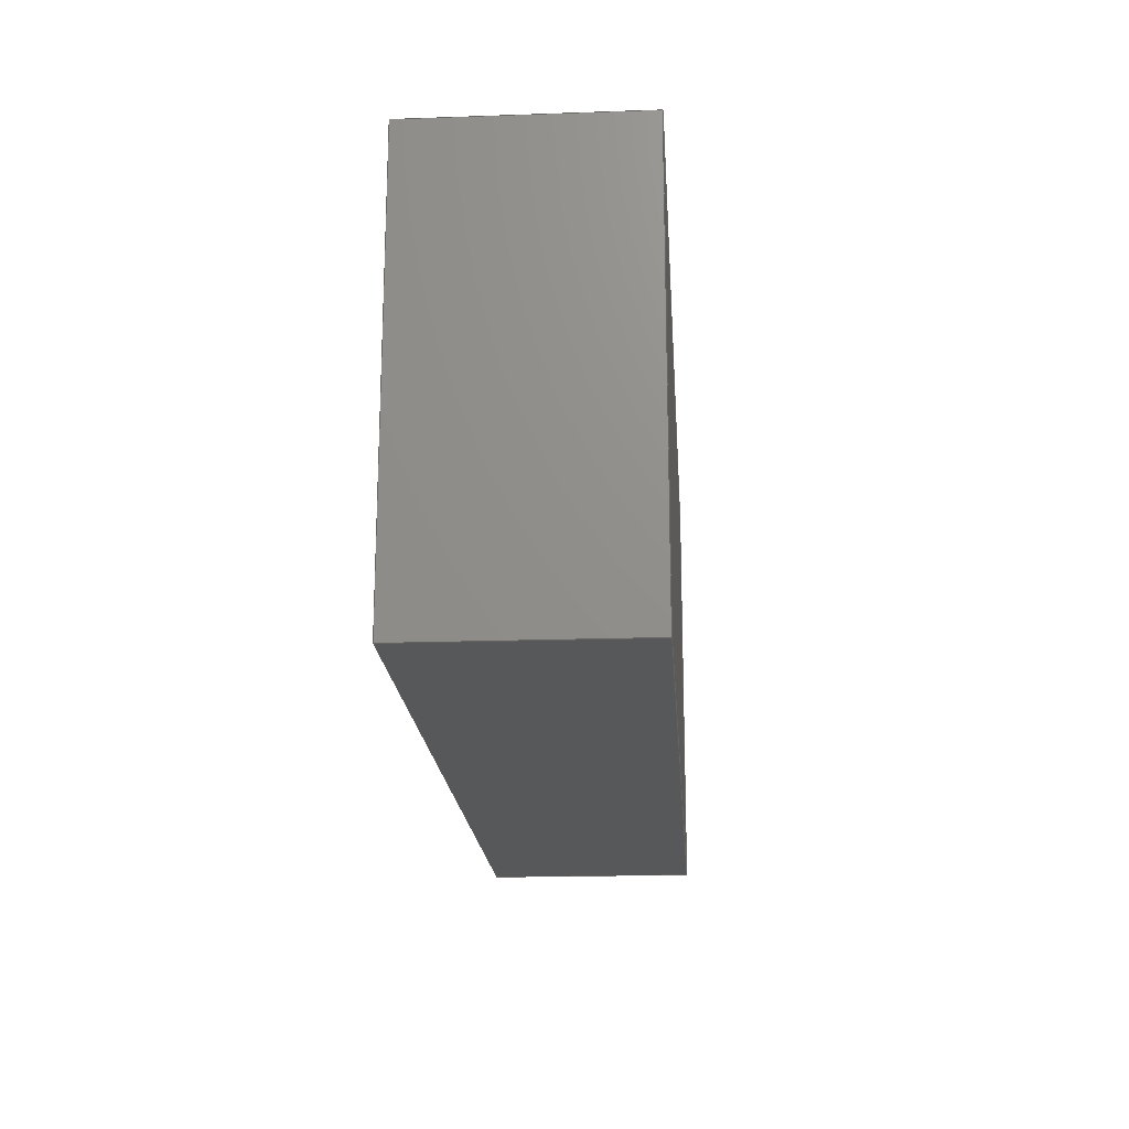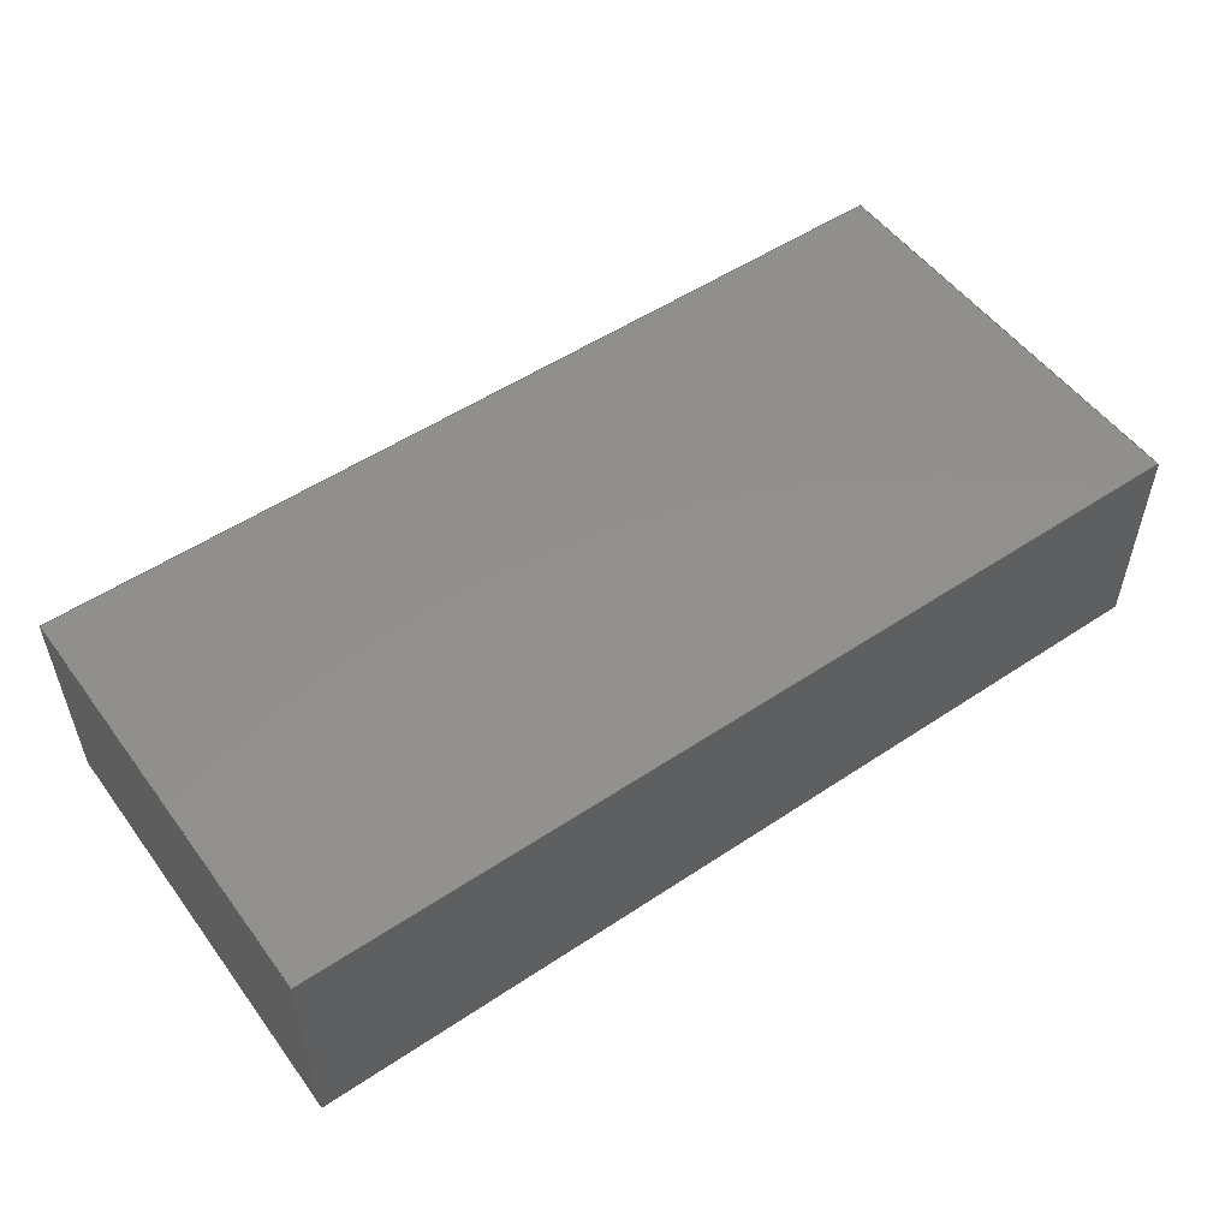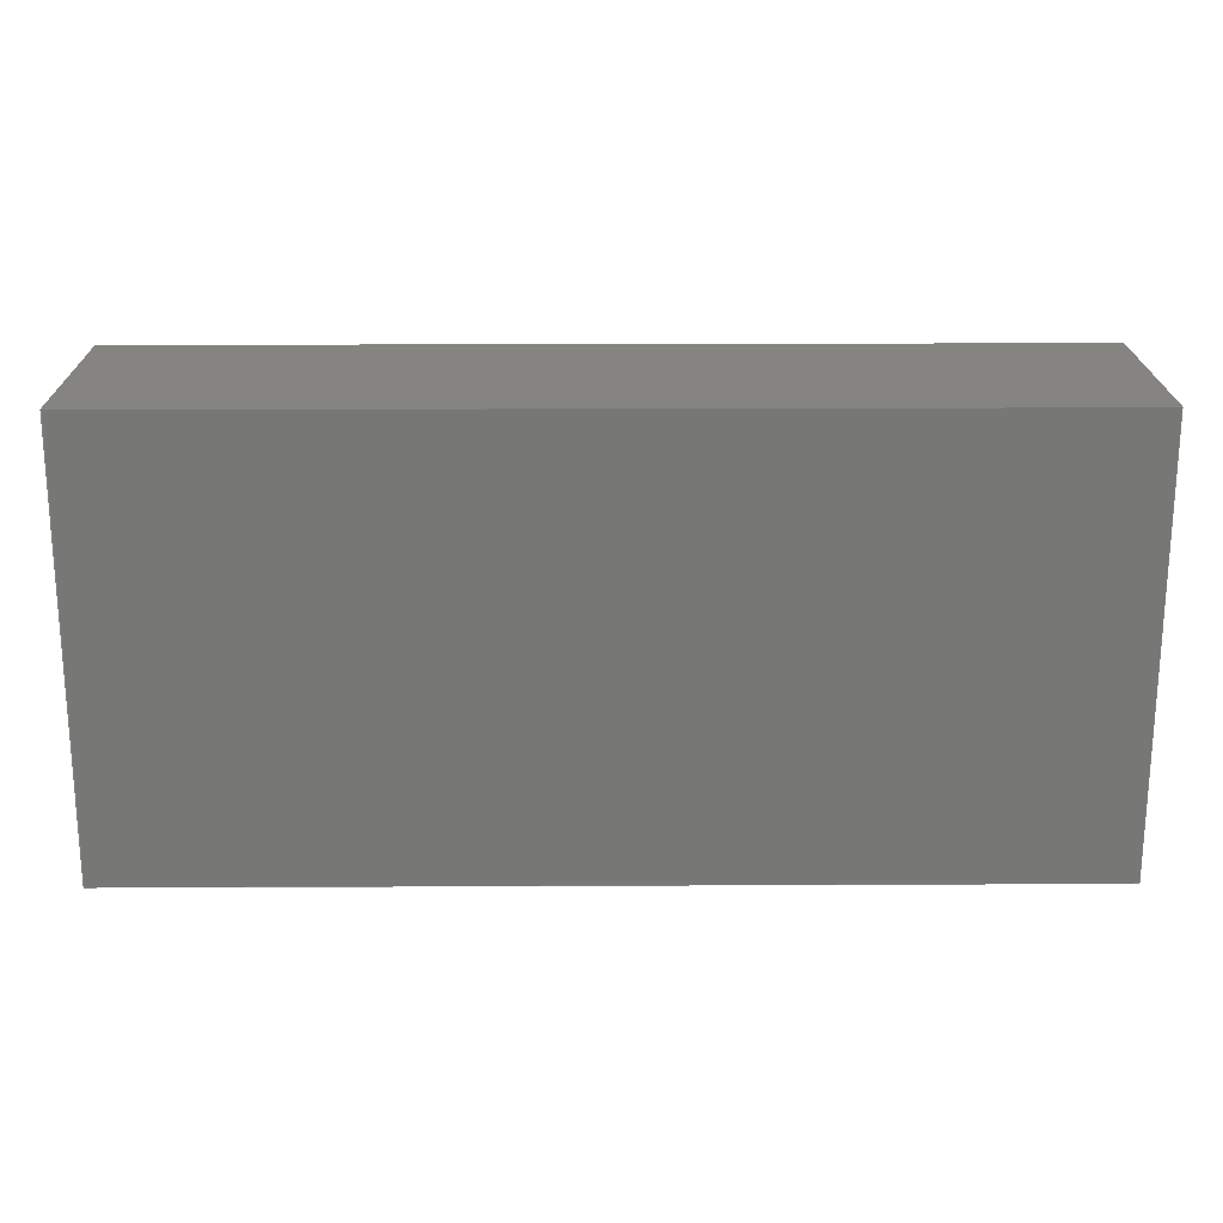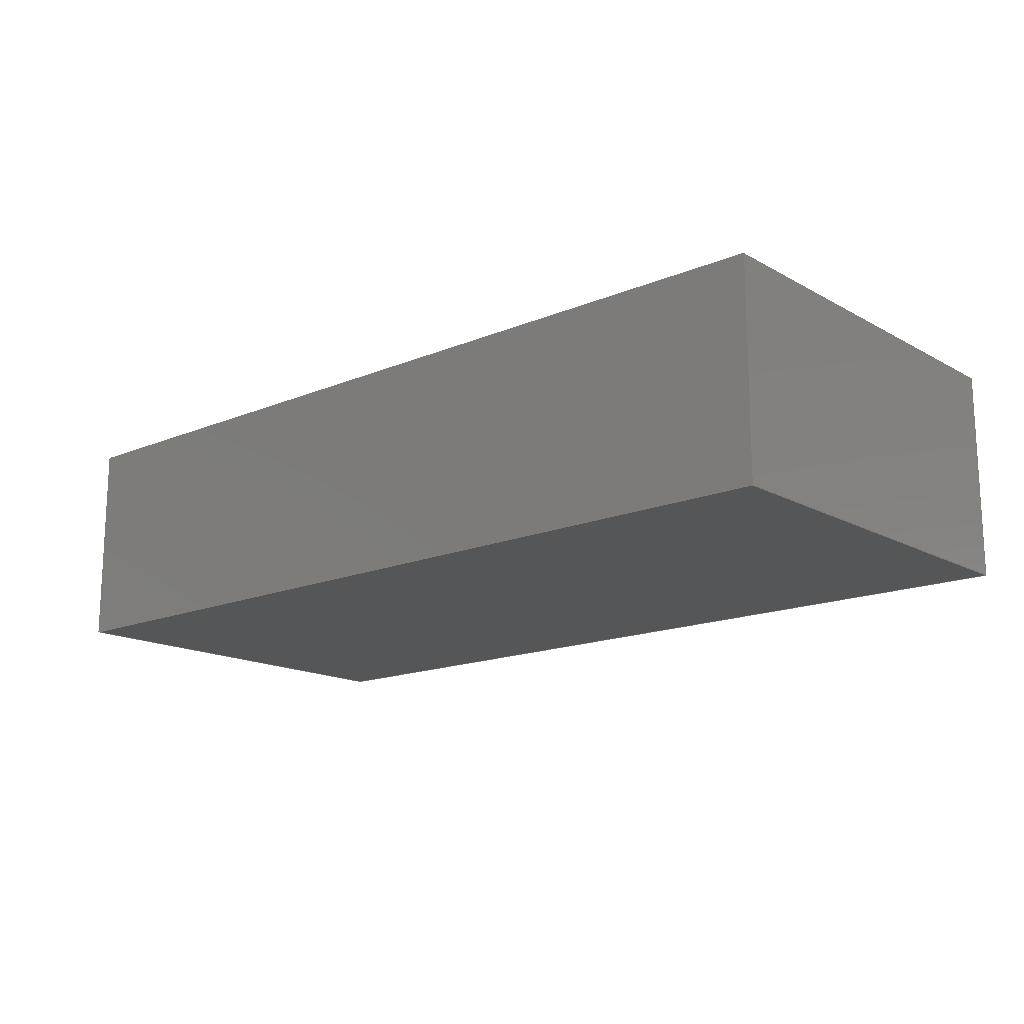
<metadata>
{"format":"step","ext":"step","renderer":"f3d","projection":"perspective","resolution":1024,"background":"white","views":[{"elev":-18.9,"azim":93.8,"up":"+Z"},{"elev":52.8,"azim":-35.6,"up":"+Y"},{"elev":20.4,"azim":179.5,"up":"+Z"},{"elev":-15.8,"azim":41.1,"up":"+Y"}]}
</metadata>
<code>
ISO-10303-21;
DATA;
#1 = EDGE_LOOP ( 'NONE', ( #167, #106, #113, #141 ) ) ;
#2 = DIRECTION ( 'NONE',  ( -0, -0, 1 ) ) ;
#3 = ORIENTED_EDGE ( 'NONE', *, *, #178, .F. ) ;
#4 = CARTESIAN_POINT ( 'NONE',  ( -15, 7, 7 ) ) ;
#5 = EDGE_CURVE ( 'NONE', #83, #29, #103, .T. ) ;
#6 = CARTESIAN_POINT ( 'NONE',  ( 15, 7, -7 ) ) ;
#7 = CARTESIAN_POINT ( 'NONE',  ( -15, 7, 7 ) ) ;
#8 =( LENGTH_UNIT ( ) NAMED_UNIT ( * ) SI_UNIT ( .MILLI., .METRE. ) );
#9 = DIRECTION ( 'NONE',  ( 1, 0, 0 ) ) ;
#10 = VECTOR ( 'NONE', #39, 1000 ) ;
#11 = ADVANCED_FACE ( 'NONE', ( #97 ), #185, .T. ) ;
#12 = EDGE_CURVE ( 'NONE', #117, #64, #13, .T. ) ;
#13 = LINE ( 'NONE', #32, #28 ) ;
#14 = SHAPE_DEFINITION_REPRESENTATION ( #41, #47 ) ;
#15 = VECTOR ( 'NONE', #129, 1000 ) ;
#16 = DIRECTION ( 'NONE',  ( 0, -1, 0 ) ) ;
#17 = CARTESIAN_POINT ( 'NONE',  ( -15, 7, -7 ) ) ;
#18 = PRESENTATION_LAYER_ASSIGNMENT (  '', '', ( #116 ) ) ;
#19 = VECTOR ( 'NONE', #108, 1000 ) ;
#20 = MANIFOLD_SOLID_BREP ( 'Boss-Extrude1', #35 ) ;
#21 = VECTOR ( 'NONE', #23, 1000 ) ;
#22 = EDGE_LOOP ( 'NONE', ( #121, #162, #30, #105 ) ) ;
#23 = DIRECTION ( 'NONE',  ( -0, -0, 1 ) ) ;
#24 = CARTESIAN_POINT ( 'NONE',  ( 15, 7, 7 ) ) ;
#25 = CARTESIAN_POINT ( 'NONE',  ( -15, 7, 7 ) ) ;
#26 = DIRECTION ( 'NONE',  ( -1, 0, 0 ) ) ;
#27 = CARTESIAN_POINT ( 'NONE',  ( -15, 0, -7 ) ) ;
#28 = VECTOR ( 'NONE', #2, 1000 ) ;
#29 = VERTEX_POINT ( 'NONE', #157 ) ;
#30 = ORIENTED_EDGE ( 'NONE', *, *, #181, .F. ) ;
#31 = DIRECTION ( 'NONE',  ( 0, -0, -1 ) ) ;
#32 = CARTESIAN_POINT ( 'NONE',  ( -15, 0, 7 ) ) ;
#33 = VECTOR ( 'NONE', #66, 1000 ) ;
#34 = EDGE_CURVE ( 'NONE', #196, #192, #194, .T. ) ;
#35 = CLOSED_SHELL ( 'NONE', ( #135, #138, #91, #132, #57, #11 ) ) ;
#36 = DIRECTION ( 'NONE',  ( 0, 0, 1 ) ) ;
#37 = ORIENTED_EDGE ( 'NONE', *, *, #195, .F. ) ;
#38 = PLANE ( 'NONE',  #89 ) ;
#39 = DIRECTION ( 'NONE',  ( -1, -0, -0 ) ) ;
#40 = SURFACE_STYLE_FILL_AREA ( #71 ) ;
#41 = PRODUCT_DEFINITION_SHAPE ( 'NONE', 'NONE',  #128 ) ;
#42 = APPLICATION_PROTOCOL_DEFINITION ( 'draft international standard', 'automotive_design', 1998, #164 ) ;
#43 = AXIS2_PLACEMENT_3D ( 'NONE', #145, #122, #81 ) ;
#44 = EDGE_LOOP ( 'NONE', ( #63, #85, #146, #143 ) ) ;
#45 = EDGE_CURVE ( 'NONE', #120, #75, #199, .T. ) ;
#46 =( NAMED_UNIT ( * ) SI_UNIT ( $, .STERADIAN. ) SOLID_ANGLE_UNIT ( ) );
#47 = ADVANCED_BREP_SHAPE_REPRESENTATION ( '7segment display', ( #20, #74 ), #188 ) ;
#48 = PLANE ( 'NONE',  #200 ) ;
#49 = PLANE ( 'NONE',  #43 ) ;
#50 = LINE ( 'NONE', #27, #10 ) ;
#51 = MECHANICAL_DESIGN_GEOMETRIC_PRESENTATION_REPRESENTATION (  '', ( #136 ), #176 ) ;
#52 = APPLICATION_CONTEXT ( 'automotive_design' ) ;
#53 =( NAMED_UNIT ( * ) PLANE_ANGLE_UNIT ( ) SI_UNIT ( $, .RADIAN. ) );
#54 = PLANE ( 'NONE',  #151 ) ;
#55 = EDGE_CURVE ( 'NONE', #192, #117, #161, .T. ) ;
#56 = FACE_OUTER_BOUND ( 'NONE', #182, .T. ) ;
#57 = ADVANCED_FACE ( 'NONE', ( #171 ), #48, .F. ) ;
#58 = PRODUCT_RELATED_PRODUCT_CATEGORY ( 'part', '', ( #72 ) ) ;
#59 = ORIENTED_EDGE ( 'NONE', *, *, #55, .F. ) ;
#60 = ORIENTED_EDGE ( 'NONE', *, *, #55, .T. ) ;
#61 =( GEOMETRIC_REPRESENTATION_CONTEXT ( 3 ) GLOBAL_UNCERTAINTY_ASSIGNED_CONTEXT ( ( #201 ) ) GLOBAL_UNIT_ASSIGNED_CONTEXT ( ( #8, #53, #73 ) ) REPRESENTATION_CONTEXT ( 'NONE', 'WORKASPACE' ) );
#62 = VECTOR ( 'NONE', #69, 1000 ) ;
#63 = ORIENTED_EDGE ( 'NONE', *, *, #189, .T. ) ;
#64 = VERTEX_POINT ( 'NONE', #123 ) ;
#65 = SURFACE_STYLE_FILL_AREA ( #93 ) ;
#66 = DIRECTION ( 'NONE',  ( 0, 0, -1 ) ) ;
#67 = DIRECTION ( 'NONE',  ( 0, -1, 0 ) ) ;
#68 = UNCERTAINTY_MEASURE_WITH_UNIT (LENGTH_MEASURE( 1e-05 ), #88, 'distance_accuracy_value', 'NONE');
#69 = DIRECTION ( 'NONE',  ( 0, 0, -1 ) ) ;
#70 = DIRECTION ( 'NONE',  ( -1, 0, -0 ) ) ;
#71 = FILL_AREA_STYLE ('',( #165 ) ) ;
#72 = PRODUCT ( '7segment display', '7segment display', '', ( #149 ) ) ;
#73 =( NAMED_UNIT ( * ) SI_UNIT ( $, .STERADIAN. ) SOLID_ANGLE_UNIT ( ) );
#74 = AXIS2_PLACEMENT_3D ( 'NONE', #115, #153, #9 ) ;
#75 = VERTEX_POINT ( 'NONE', #147 ) ;
#76 = AXIS2_PLACEMENT_3D ( 'NONE', #109, #16, #31 ) ;
#77 = LINE ( 'NONE', #25, #80 ) ;
#78 = ORIENTED_EDGE ( 'NONE', *, *, #12, .T. ) ;
#79 = CARTESIAN_POINT ( 'NONE',  ( 15, 0, 7 ) ) ;
#80 = VECTOR ( 'NONE', #148, 1000 ) ;
#81 = DIRECTION ( 'NONE',  ( 0, 0, -1 ) ) ;
#82 = MECHANICAL_DESIGN_GEOMETRIC_PRESENTATION_REPRESENTATION (  '', ( #116 ), #61 ) ;
#83 = VERTEX_POINT ( 'NONE', #4 ) ;
#84 = CARTESIAN_POINT ( 'NONE',  ( 15, 7, 7 ) ) ;
#85 = ORIENTED_EDGE ( 'NONE', *, *, #169, .F. ) ;
#86 = APPLICATION_PROTOCOL_DEFINITION ( 'draft international standard', 'automotive_design', 1998, #52 ) ;
#87 = CARTESIAN_POINT ( 'NONE',  ( -15, 7, -7 ) ) ;
#88 =( LENGTH_UNIT ( ) NAMED_UNIT ( * ) SI_UNIT ( .MILLI., .METRE. ) );
#89 = AXIS2_PLACEMENT_3D ( 'NONE', #84, #26, #112 ) ;
#90 = CARTESIAN_POINT ( 'NONE',  ( -15, 7, -7 ) ) ;
#91 = ADVANCED_FACE ( 'NONE', ( #144 ), #49, .F. ) ;
#92 = ORIENTED_EDGE ( 'NONE', *, *, #155, .T. ) ;
#93 = FILL_AREA_STYLE ('',( #119 ) ) ;
#94 = VECTOR ( 'NONE', #133, 1000 ) ;
#95 = CARTESIAN_POINT ( 'NONE',  ( -15, 7, 7 ) ) ;
#96 = CARTESIAN_POINT ( 'NONE',  ( -15, 0, -7 ) ) ;
#97 = FACE_OUTER_BOUND ( 'NONE', #183, .T. ) ;
#98 = FACE_OUTER_BOUND ( 'NONE', #22, .T. ) ;
#99 = DIRECTION ( 'NONE',  ( -1, -0, -0 ) ) ;
#100 = DIRECTION ( 'NONE',  ( -0, -1, -0 ) ) ;
#101 = ORIENTED_EDGE ( 'NONE', *, *, #34, .F. ) ;
#102 =( NAMED_UNIT ( * ) PLANE_ANGLE_UNIT ( ) SI_UNIT ( $, .RADIAN. ) );
#103 = LINE ( 'NONE', #95, #19 ) ;
#104 = FACE_OUTER_BOUND ( 'NONE', #44, .T. ) ;
#105 = ORIENTED_EDGE ( 'NONE', *, *, #169, .T. ) ;
#106 = ORIENTED_EDGE ( 'NONE', *, *, #34, .T. ) ;
#107 = PRESENTATION_STYLE_ASSIGNMENT (( #131 ) ) ;
#108 = DIRECTION ( 'NONE',  ( 1, 0, 0 ) ) ;
#109 = CARTESIAN_POINT ( 'NONE',  ( 0, 0, 0 ) ) ;
#110 = CARTESIAN_POINT ( 'NONE',  ( 15, 0, 7 ) ) ;
#111 = VECTOR ( 'NONE', #125, 1000 ) ;
#112 = DIRECTION ( 'NONE',  ( 0, 0, 1 ) ) ;
#113 = ORIENTED_EDGE ( 'NONE', *, *, #118, .T. ) ;
#114 = DIRECTION ( 'NONE',  ( 1, 0, -0 ) ) ;
#115 = CARTESIAN_POINT ( 'NONE',  ( 0, 0, 0 ) ) ;
#116 = STYLED_ITEM ( 'NONE', ( #107 ), #47 ) ;
#117 = VERTEX_POINT ( 'NONE', #96 ) ;
#118 = EDGE_CURVE ( 'NONE', #192, #83, #139, .T. ) ;
#119 = FILL_AREA_STYLE_COLOUR ( '', #179 ) ;
#120 = VERTEX_POINT ( 'NONE', #110 ) ;
#121 = ORIENTED_EDGE ( 'NONE', *, *, #45, .T. ) ;
#122 = DIRECTION ( 'NONE',  ( 1, -0, 0 ) ) ;
#123 = CARTESIAN_POINT ( 'NONE',  ( -15, 0, 7 ) ) ;
#124 = LINE ( 'NONE', #6, #180 ) ;
#125 = DIRECTION ( 'NONE',  ( -0, -1, -0 ) ) ;
#126 = PRESENTATION_STYLE_ASSIGNMENT (( #172 ) ) ;
#127 = PLANE ( 'NONE',  #170 ) ;
#128 = PRODUCT_DEFINITION ( 'UNKNOWN', '', #159, #191 ) ;
#129 = DIRECTION ( 'NONE',  ( 1, 0, 0 ) ) ;
#130 =( NAMED_UNIT ( * ) SI_UNIT ( $, .STERADIAN. ) SOLID_ANGLE_UNIT ( ) );
#131 = SURFACE_STYLE_USAGE ( .BOTH. , #193 ) ;
#132 = ADVANCED_FACE ( 'NONE', ( #104 ), #54, .F. ) ;
#133 = DIRECTION ( 'NONE',  ( -0, -1, -0 ) ) ;
#134 = LINE ( 'NONE', #166, #62 ) ;
#135 = ADVANCED_FACE ( 'NONE', ( #98 ), #38, .F. ) ;
#136 = STYLED_ITEM ( 'NONE', ( #126 ), #20 ) ;
#137 = ORIENTED_EDGE ( 'NONE', *, *, #189, .F. ) ;
#138 = ADVANCED_FACE ( 'NONE', ( #56 ), #127, .F. ) ;
#139 = LINE ( 'NONE', #7, #21 ) ;
#140 =( NAMED_UNIT ( * ) PLANE_ANGLE_UNIT ( ) SI_UNIT ( $, .RADIAN. ) );
#141 = ORIENTED_EDGE ( 'NONE', *, *, #5, .T. ) ;
#142 =( LENGTH_UNIT ( ) NAMED_UNIT ( * ) SI_UNIT ( .MILLI., .METRE. ) );
#143 = ORIENTED_EDGE ( 'NONE', *, *, #195, .T. ) ;
#144 = FACE_OUTER_BOUND ( 'NONE', #158, .T. ) ;
#145 = CARTESIAN_POINT ( 'NONE',  ( -15, 7, 7 ) ) ;
#146 = ORIENTED_EDGE ( 'NONE', *, *, #5, .F. ) ;
#147 = CARTESIAN_POINT ( 'NONE',  ( 15, 0, -7 ) ) ;
#148 = DIRECTION ( 'NONE',  ( -0, -1, -0 ) ) ;
#149 = PRODUCT_CONTEXT ( 'NONE', #164, 'mechanical' ) ;
#150 = CARTESIAN_POINT ( 'NONE',  ( -15, 0, 7 ) ) ;
#151 = AXIS2_PLACEMENT_3D ( 'NONE', #177, #190, #70 ) ;
#152 = ORIENTED_EDGE ( 'NONE', *, *, #45, .F. ) ;
#153 = DIRECTION ( 'NONE',  ( 0, 0, 1 ) ) ;
#154 = ORIENTED_EDGE ( 'NONE', *, *, #118, .F. ) ;
#155 = EDGE_CURVE ( 'NONE', #196, #75, #124, .T. ) ;
#156 = VECTOR ( 'NONE', #99, 1000 ) ;
#157 = CARTESIAN_POINT ( 'NONE',  ( 15, 7, 7 ) ) ;
#158 = EDGE_LOOP ( 'NONE', ( #78, #37, #154, #60 ) ) ;
#159 = PRODUCT_DEFINITION_FORMATION_WITH_SPECIFIED_SOURCE ( 'ANY', '', #72, .NOT_KNOWN. ) ;
#160 = CARTESIAN_POINT ( 'NONE',  ( 0, 7, 0 ) ) ;
#161 = LINE ( 'NONE', #17, #111 ) ;
#162 = ORIENTED_EDGE ( 'NONE', *, *, #155, .F. ) ;
#163 = CARTESIAN_POINT ( 'NONE',  ( 15, 7, -7 ) ) ;
#164 = APPLICATION_CONTEXT ( 'automotive_design' ) ;
#165 = FILL_AREA_STYLE_COLOUR ( '', #174 ) ;
#166 = CARTESIAN_POINT ( 'NONE',  ( 15, 7, 7 ) ) ;
#167 = ORIENTED_EDGE ( 'NONE', *, *, #181, .T. ) ;
#168 = PRESENTATION_LAYER_ASSIGNMENT (  '', '', ( #136 ) ) ;
#169 = EDGE_CURVE ( 'NONE', #29, #120, #175, .T. ) ;
#170 = AXIS2_PLACEMENT_3D ( 'NONE', #87, #36, #114 ) ;
#171 = FACE_OUTER_BOUND ( 'NONE', #1, .T. ) ;
#172 = SURFACE_STYLE_USAGE ( .BOTH. , #202 ) ;
#173 = CARTESIAN_POINT ( 'NONE',  ( -15, 7, -7 ) ) ;
#174 = COLOUR_RGB ( '',0.7922, 0.8196, 0.9333 ) ;
#175 = LINE ( 'NONE', #24, #94 ) ;
#176 =( GEOMETRIC_REPRESENTATION_CONTEXT ( 3 ) GLOBAL_UNCERTAINTY_ASSIGNED_CONTEXT ( ( #198 ) ) GLOBAL_UNIT_ASSIGNED_CONTEXT ( ( #142, #140, #46 ) ) REPRESENTATION_CONTEXT ( 'NONE', 'WORKASPACE' ) );
#177 = CARTESIAN_POINT ( 'NONE',  ( -15, 7, 7 ) ) ;
#178 = EDGE_CURVE ( 'NONE', #75, #117, #50, .T. ) ;
#179 = COLOUR_RGB ( '',0.7922, 0.8196, 0.9333 ) ;
#180 = VECTOR ( 'NONE', #100, 1000 ) ;
#181 = EDGE_CURVE ( 'NONE', #29, #196, #134, .T. ) ;
#182 = EDGE_LOOP ( 'NONE', ( #197, #59, #101, #92 ) ) ;
#183 = EDGE_LOOP ( 'NONE', ( #152, #137, #187, #3 ) ) ;
#184 = LINE ( 'NONE', #150, #15 ) ;
#185 = PLANE ( 'NONE',  #76 ) ;
#186 = DIRECTION ( 'NONE',  ( 0, -0, -1 ) ) ;
#187 = ORIENTED_EDGE ( 'NONE', *, *, #12, .F. ) ;
#188 =( GEOMETRIC_REPRESENTATION_CONTEXT ( 3 ) GLOBAL_UNCERTAINTY_ASSIGNED_CONTEXT ( ( #68 ) ) GLOBAL_UNIT_ASSIGNED_CONTEXT ( ( #88, #102, #130 ) ) REPRESENTATION_CONTEXT ( 'NONE', 'WORKASPACE' ) );
#189 = EDGE_CURVE ( 'NONE', #64, #120, #184, .T. ) ;
#190 = DIRECTION ( 'NONE',  ( 0, 0, -1 ) ) ;
#191 = PRODUCT_DEFINITION_CONTEXT ( 'detailed design', #52, 'design' ) ;
#192 = VERTEX_POINT ( 'NONE', #90 ) ;
#193 = SURFACE_SIDE_STYLE ('',( #40 ) ) ;
#194 = LINE ( 'NONE', #173, #156 ) ;
#195 = EDGE_CURVE ( 'NONE', #83, #64, #77, .T. ) ;
#196 = VERTEX_POINT ( 'NONE', #163 ) ;
#197 = ORIENTED_EDGE ( 'NONE', *, *, #178, .T. ) ;
#198 = UNCERTAINTY_MEASURE_WITH_UNIT (LENGTH_MEASURE( 1e-05 ), #142, 'distance_accuracy_value', 'NONE');
#199 = LINE ( 'NONE', #79, #33 ) ;
#200 = AXIS2_PLACEMENT_3D ( 'NONE', #160, #67, #186 ) ;
#201 = UNCERTAINTY_MEASURE_WITH_UNIT (LENGTH_MEASURE( 1e-05 ), #8, 'distance_accuracy_value', 'NONE');
#202 = SURFACE_SIDE_STYLE ('',( #65 ) ) ;
ENDSEC;
END-ISO-10303-21;

</code>
